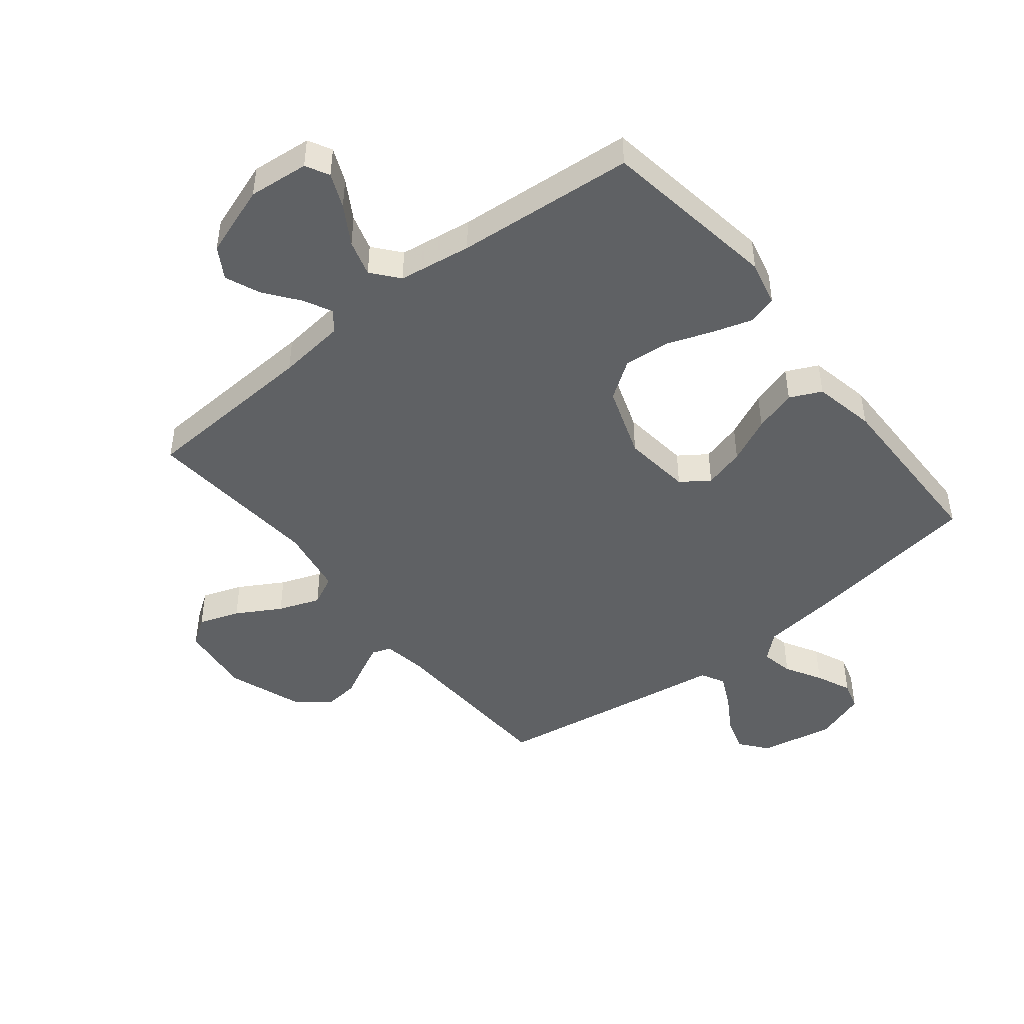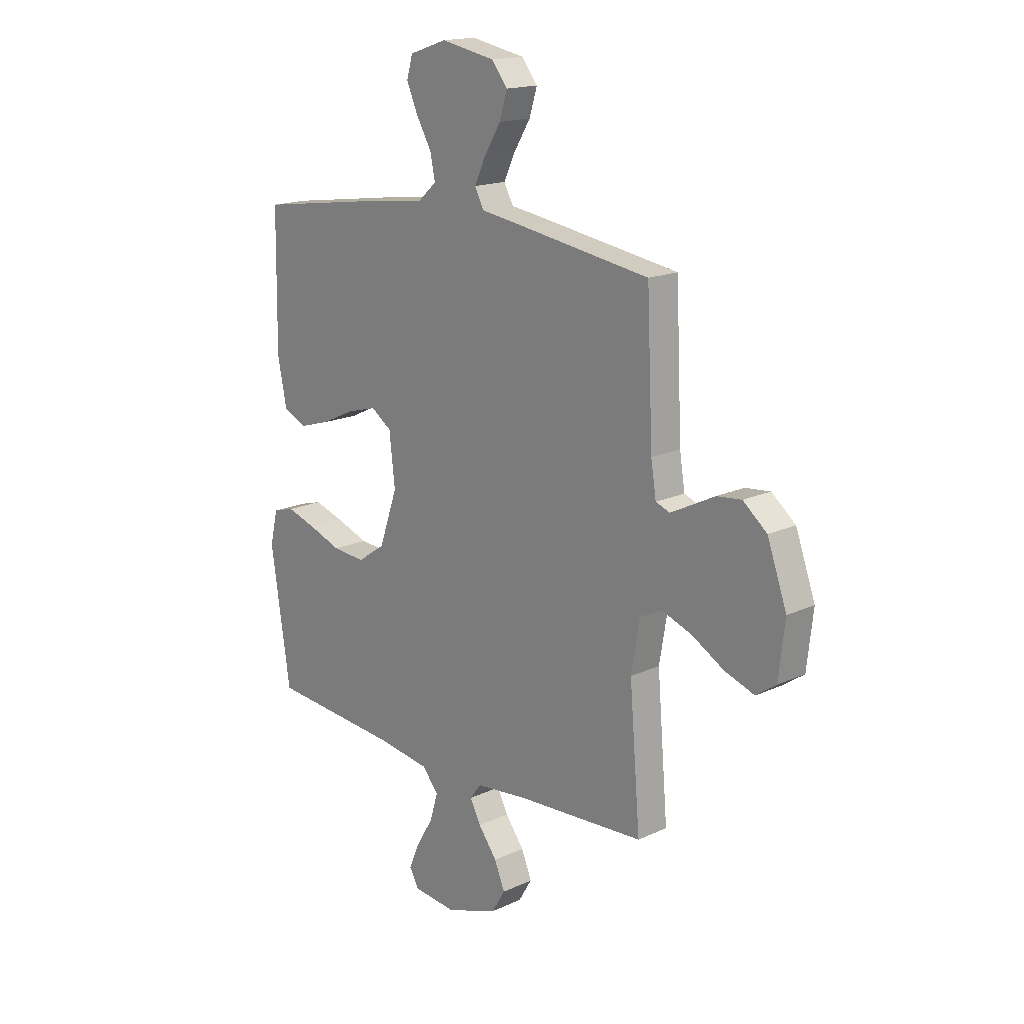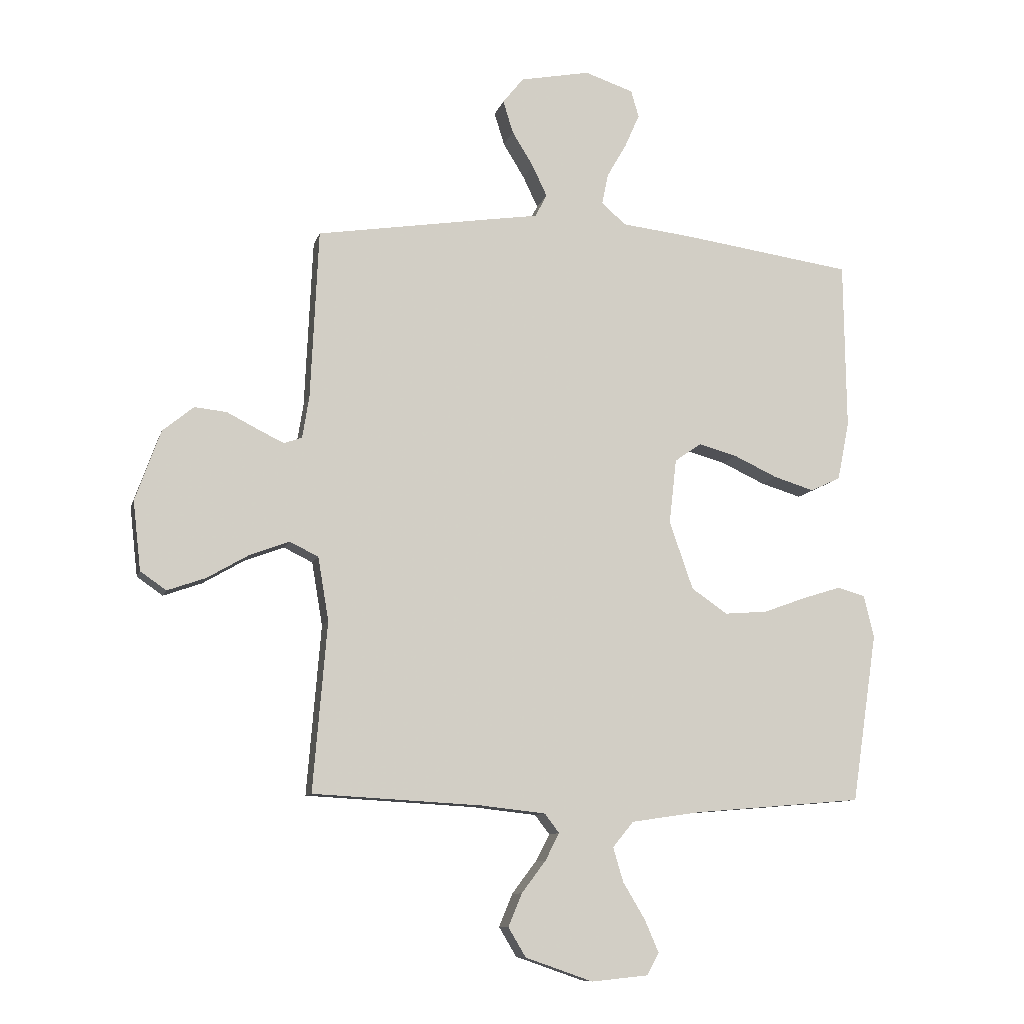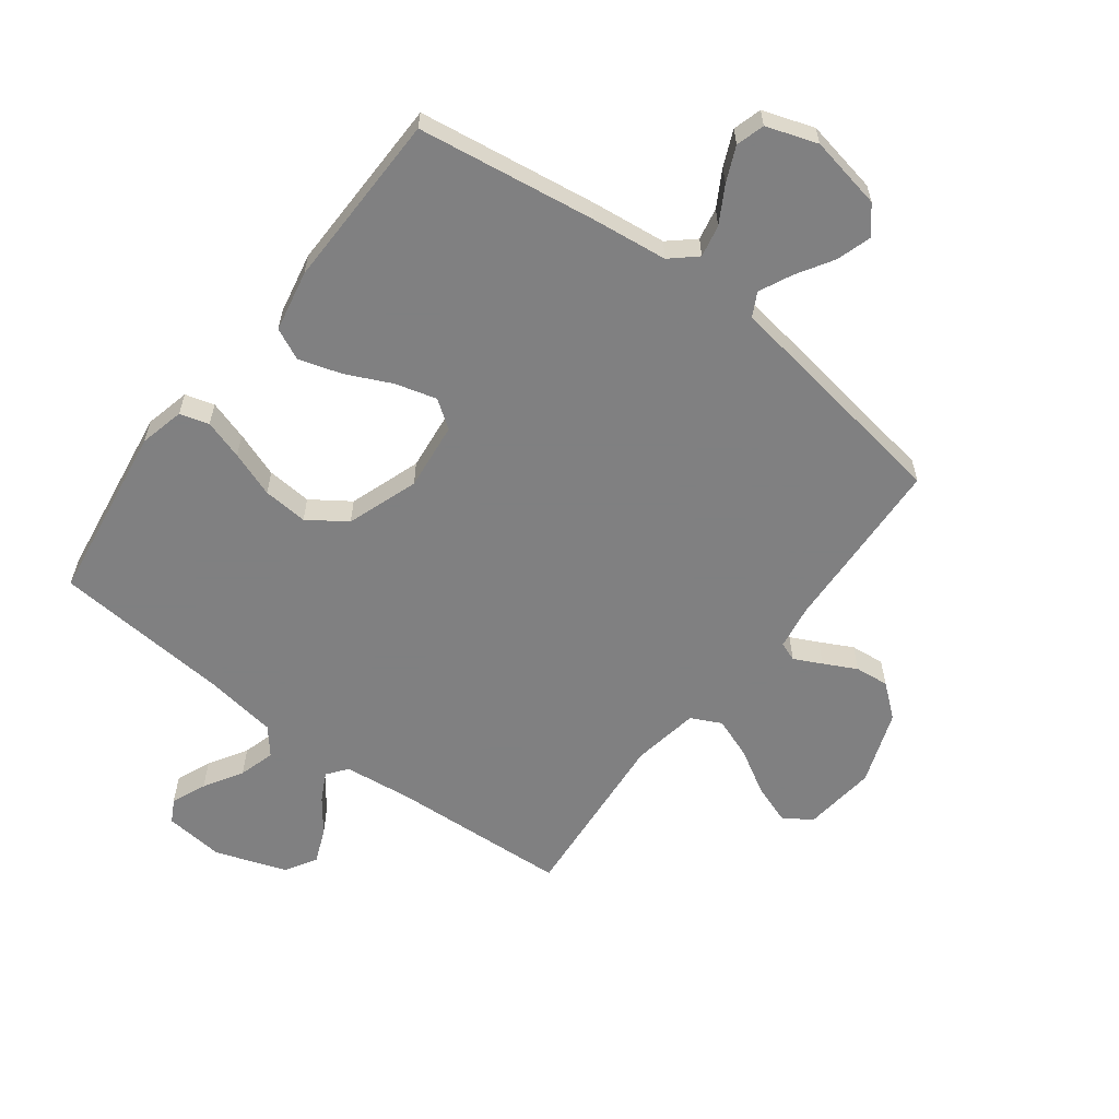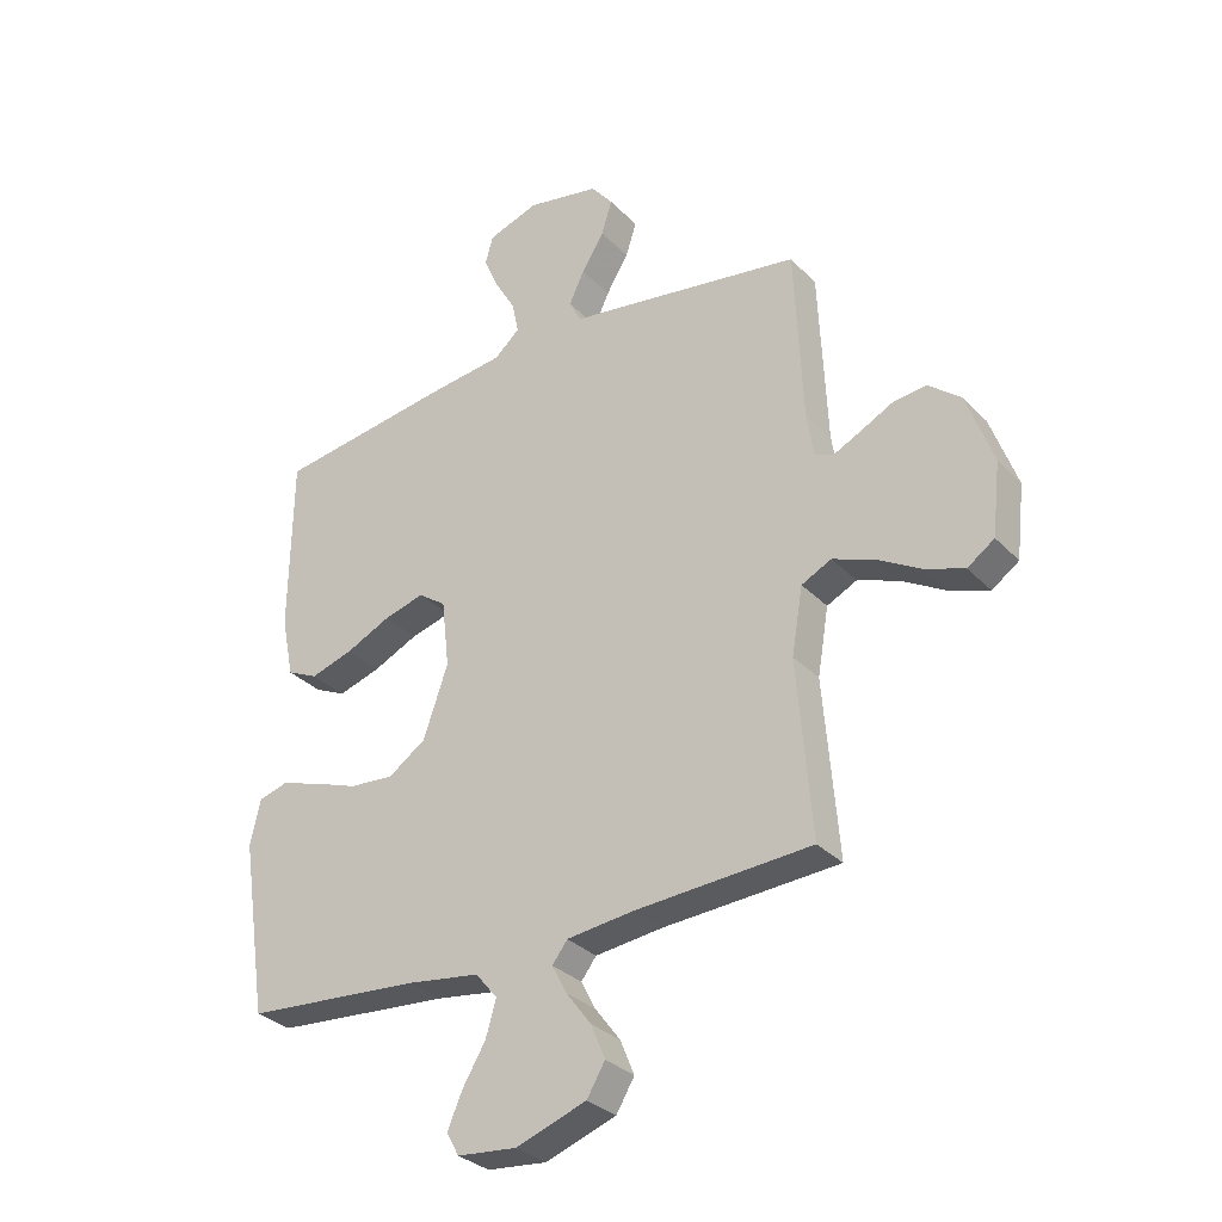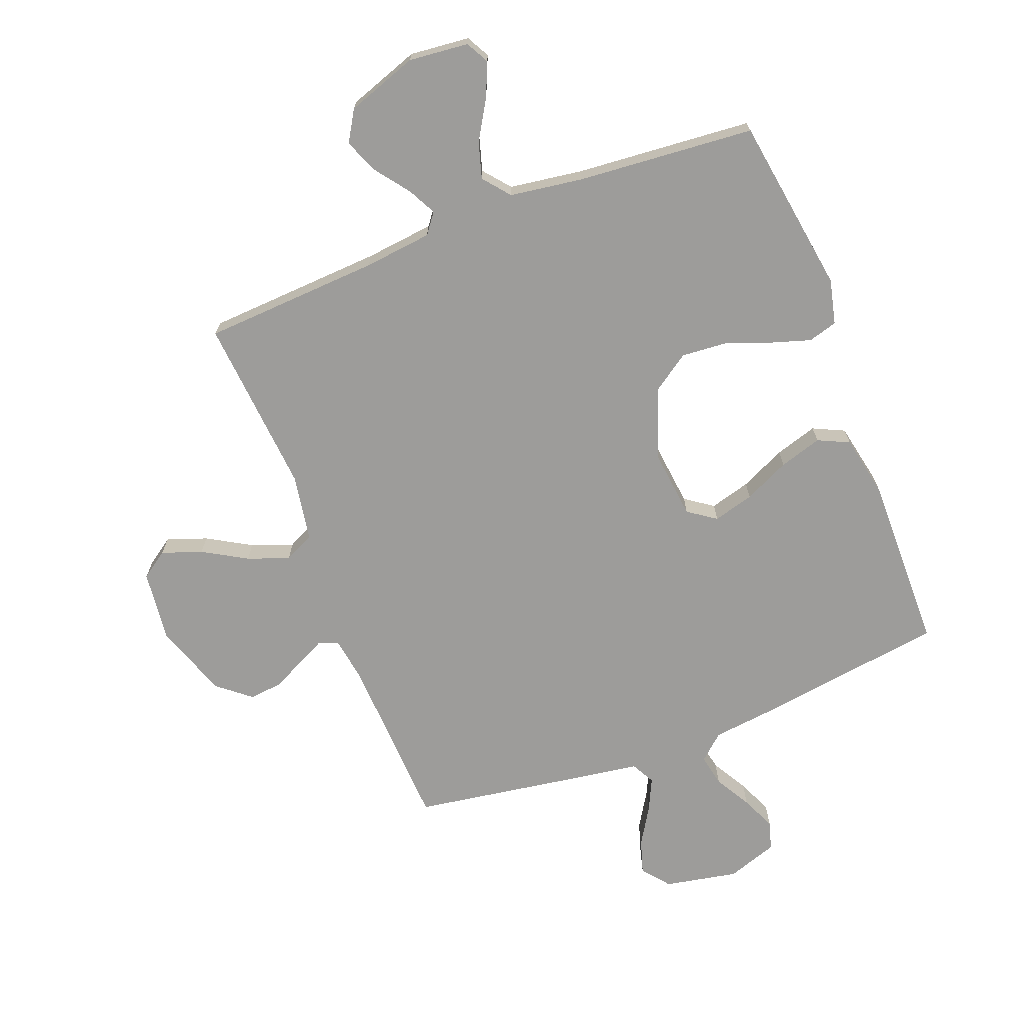
<metadata>
{"format":"obj","ext":"obj","renderer":"f3d","projection":"perspective","resolution":1024,"background":"white","views":[{"elev":-46.2,"azim":-141.4,"up":"+Y"},{"elev":16.9,"azim":47.1,"up":"+Z"},{"elev":-9.7,"azim":166.3,"up":"+Z"},{"elev":-60.0,"azim":-37.1,"up":"+Y"},{"elev":-31.3,"azim":35.4,"up":"+Z"},{"elev":-70.2,"azim":-158.9,"up":"+Y"}]}
</metadata>
<code>
v 0.5 0.07 0.5
v 0.514 0.07 0.2
v 0.526 0.07 0.125
v 0.558 0.07 0.113
v 0.605 0.07 0.136
v 0.66 0.07 0.164
v 0.717 0.07 0.17
v 0.772 0.07 0.125
v 0.817 0.07 0
v 0.803 0.07 -0.123
v 0.757 0.07 -0.155
v 0.689 0.07 -0.131
v 0.615 0.07 -0.088
v 0.545 0.07 -0.062
v 0.494 0.07 -0.087
v 0.475 0.07 -0.2
v 0.5 0.07 -0.5
v 0.2 0.07 -0.517
v 0.085 0.07 -0.53
v 0.059 0.07 -0.564
v 0.084 0.07 -0.612
v 0.127 0.07 -0.669
v 0.151 0.07 -0.727
v 0.12 0.07 -0.779
v 0 0.07 -0.821
v -0.101 0.07 -0.811
v -0.122 0.07 -0.772
v -0.097 0.07 -0.714
v -0.058 0.07 -0.649
v -0.04 0.07 -0.588
v -0.077 0.07 -0.543
v -0.2 0.07 -0.525
v -0.5 0.07 -0.5
v -0.545 0.07 -0.2
v -0.527 0.07 -0.124
v -0.478 0.07 -0.11
v -0.411 0.07 -0.131
v -0.334 0.07 -0.159
v -0.258 0.07 -0.165
v -0.194 0.07 -0.121
v -0.152 0.07 0
v -0.165 0.07 0.115
v -0.212 0.07 0.148
v -0.281 0.07 0.129
v -0.358 0.07 0.093
v -0.43 0.07 0.071
v -0.483 0.07 0.096
v -0.504 0.07 0.2
v -0.5 0.07 0.5
v -0.2 0.07 0.543
v -0.071 0.07 0.558
v -0.028 0.07 0.596
v -0.039 0.07 0.65
v -0.074 0.07 0.711
v -0.1 0.07 0.77
v -0.086 0.07 0.818
v 0 0.07 0.847
v 0.124 0.07 0.823
v 0.161 0.07 0.777
v 0.143 0.07 0.719
v 0.105 0.07 0.657
v 0.079 0.07 0.602
v 0.1 0.07 0.562
v 0.2 0.07 0.547
v 0.5 0 0.5
v 0.514 0 0.2
v 0.526 0 0.125
v 0.558 0 0.113
v 0.605 0 0.136
v 0.66 0 0.164
v 0.717 0 0.17
v 0.772 0 0.125
v 0.817 0 0
v 0.803 0 -0.123
v 0.757 0 -0.155
v 0.689 0 -0.131
v 0.615 0 -0.088
v 0.545 0 -0.062
v 0.494 0 -0.087
v 0.475 0 -0.2
v 0.5 0 -0.5
v 0.2 0 -0.517
v 0.085 0 -0.53
v 0.059 0 -0.564
v 0.084 0 -0.612
v 0.127 0 -0.669
v 0.151 0 -0.727
v 0.12 0 -0.779
v 0 0 -0.821
v -0.101 0 -0.811
v -0.122 0 -0.772
v -0.097 0 -0.714
v -0.058 0 -0.649
v -0.04 0 -0.588
v -0.077 0 -0.543
v -0.2 0 -0.525
v -0.5 0 -0.5
v -0.545 0 -0.2
v -0.527 0 -0.124
v -0.478 0 -0.11
v -0.411 0 -0.131
v -0.334 0 -0.159
v -0.258 0 -0.165
v -0.194 0 -0.121
v -0.152 0 0
v -0.165 0 0.115
v -0.212 0 0.148
v -0.281 0 0.129
v -0.358 0 0.093
v -0.43 0 0.071
v -0.483 0 0.096
v -0.504 0 0.2
v -0.5 0 0.5
v -0.2 0 0.543
v -0.071 0 0.558
v -0.028 0 0.596
v -0.039 0 0.65
v -0.074 0 0.711
v -0.1 0 0.77
v -0.086 0 0.818
v 0 0 0.847
v 0.124 0 0.823
v 0.161 0 0.777
v 0.143 0 0.719
v 0.105 0 0.657
v 0.079 0 0.602
v 0.1 0 0.562
v 0.2 0 0.547
f 63 64 1 2
f 58 59 60 61
f 58 61 62
f 57 58 62
f 56 57 62
f 53 54 55 56
f 53 56 62 63
f 48 49 50 51
f 46 47 48 51
f 44 45 46 51
f 43 44 51 52
f 42 43 52
f 41 42 52
f 35 36 37 38
f 33 34 35 38
f 32 33 38 39
f 31 32 39 40
f 26 27 28 29
f 26 29 30
f 25 26 30
f 24 25 30
f 21 22 23 24
f 20 21 24 30
f 19 20 30 31
f 16 17 18
f 15 16 18 19
f 10 11 12 13
f 10 13 14
f 9 10 14
f 8 9 14
f 5 6 7 8
f 4 5 8 14
f 3 4 14 15
f 52 53 63 2
f 19 31 40 41
f 15 19 41 52
f 2 3 15 52
f 66 65 128 127
f 125 124 123 122
f 126 125 122
f 126 122 121
f 126 121 120
f 120 119 118 117
f 127 126 120 117
f 115 114 113 112
f 115 112 111 110
f 115 110 109 108
f 116 115 108 107
f 116 107 106
f 116 106 105
f 102 101 100 99
f 102 99 98 97
f 103 102 97 96
f 104 103 96 95
f 93 92 91 90
f 94 93 90
f 94 90 89
f 94 89 88
f 88 87 86 85
f 94 88 85 84
f 95 94 84 83
f 82 81 80
f 83 82 80 79
f 77 76 75 74
f 78 77 74
f 78 74 73
f 78 73 72
f 72 71 70 69
f 78 72 69 68
f 79 78 68 67
f 66 127 117 116
f 105 104 95 83
f 116 105 83 79
f 116 79 67 66
f 1 65 66 2
f 2 66 67 3
f 3 67 68 4
f 4 68 69 5
f 5 69 70 6
f 6 70 71 7
f 7 71 72 8
f 8 72 73 9
f 9 73 74 10
f 10 74 75 11
f 11 75 76 12
f 12 76 77 13
f 13 77 78 14
f 14 78 79 15
f 15 79 80 16
f 16 80 81 17
f 17 81 82 18
f 18 82 83 19
f 19 83 84 20
f 20 84 85 21
f 21 85 86 22
f 22 86 87 23
f 23 87 88 24
f 24 88 89 25
f 25 89 90 26
f 26 90 91 27
f 27 91 92 28
f 28 92 93 29
f 29 93 94 30
f 30 94 95 31
f 31 95 96 32
f 32 96 97 33
f 33 97 98 34
f 34 98 99 35
f 35 99 100 36
f 36 100 101 37
f 37 101 102 38
f 38 102 103 39
f 39 103 104 40
f 40 104 105 41
f 41 105 106 42
f 42 106 107 43
f 43 107 108 44
f 44 108 109 45
f 45 109 110 46
f 46 110 111 47
f 47 111 112 48
f 48 112 113 49
f 49 113 114 50
f 50 114 115 51
f 51 115 116 52
f 52 116 117 53
f 53 117 118 54
f 54 118 119 55
f 55 119 120 56
f 56 120 121 57
f 57 121 122 58
f 58 122 123 59
f 59 123 124 60
f 60 124 125 61
f 61 125 126 62
f 62 126 127 63
f 63 127 128 64
f 64 128 65 1

</code>
